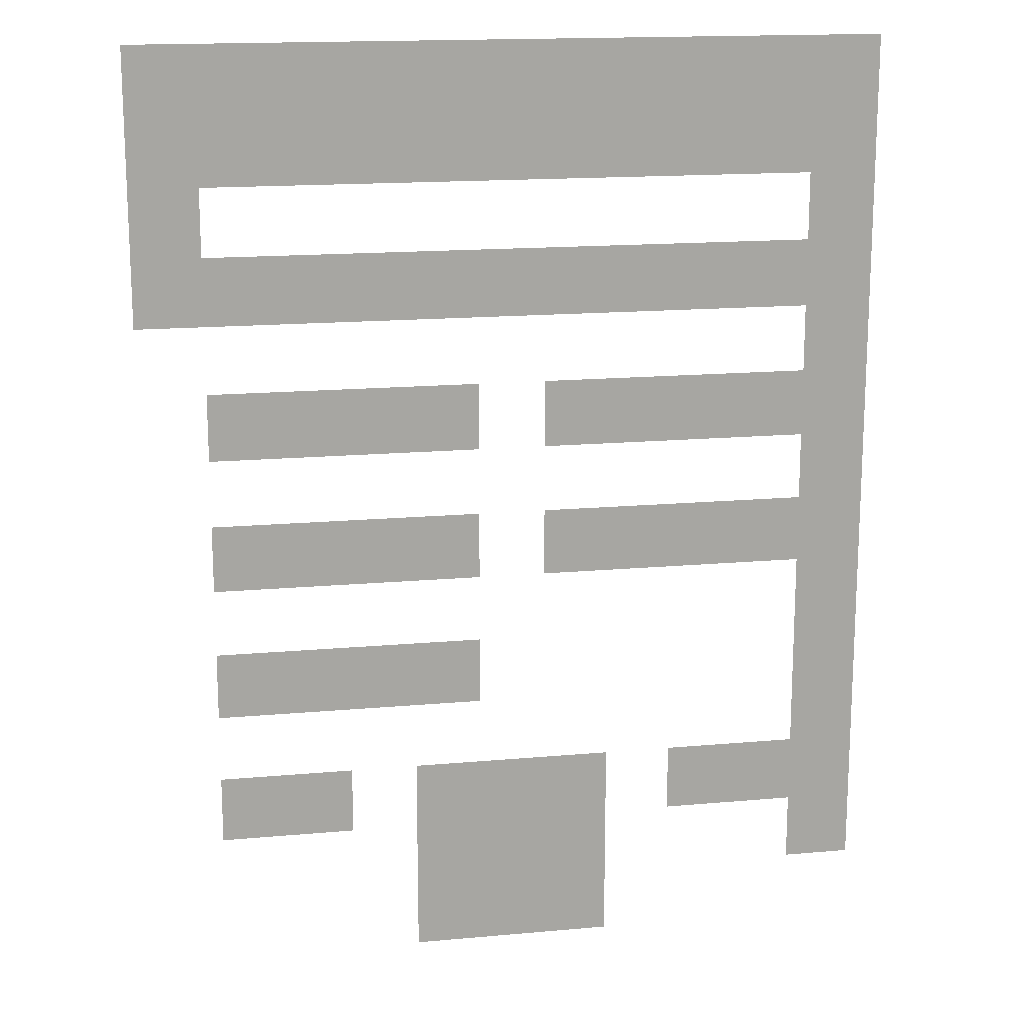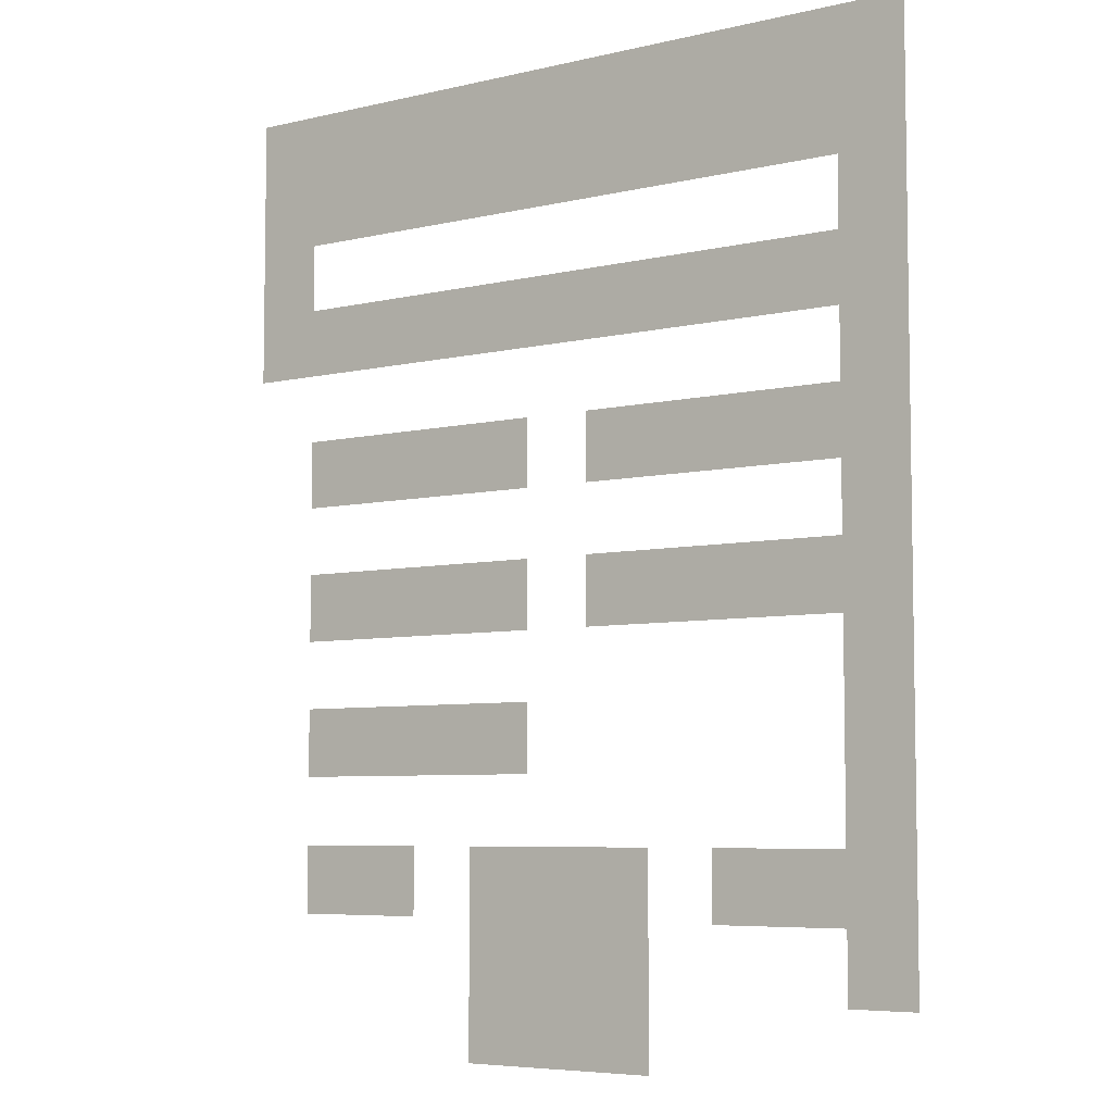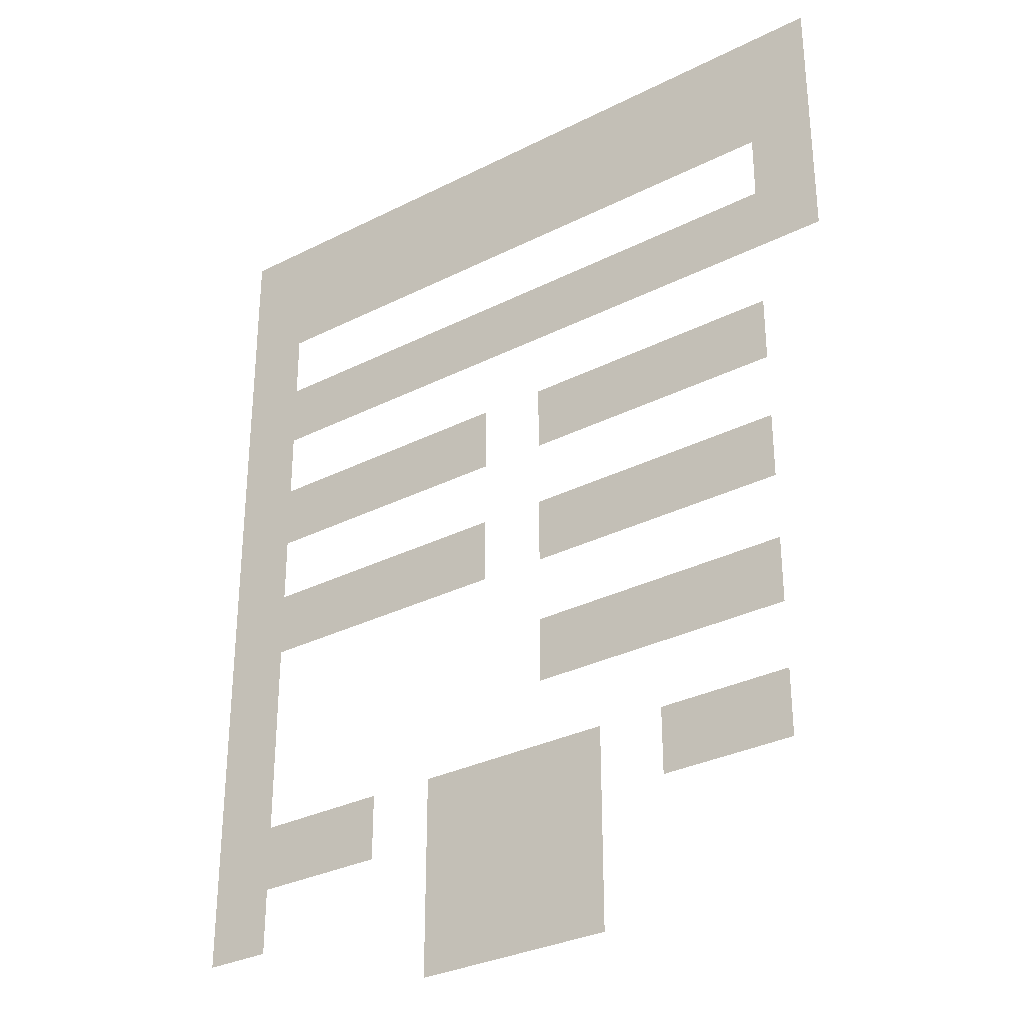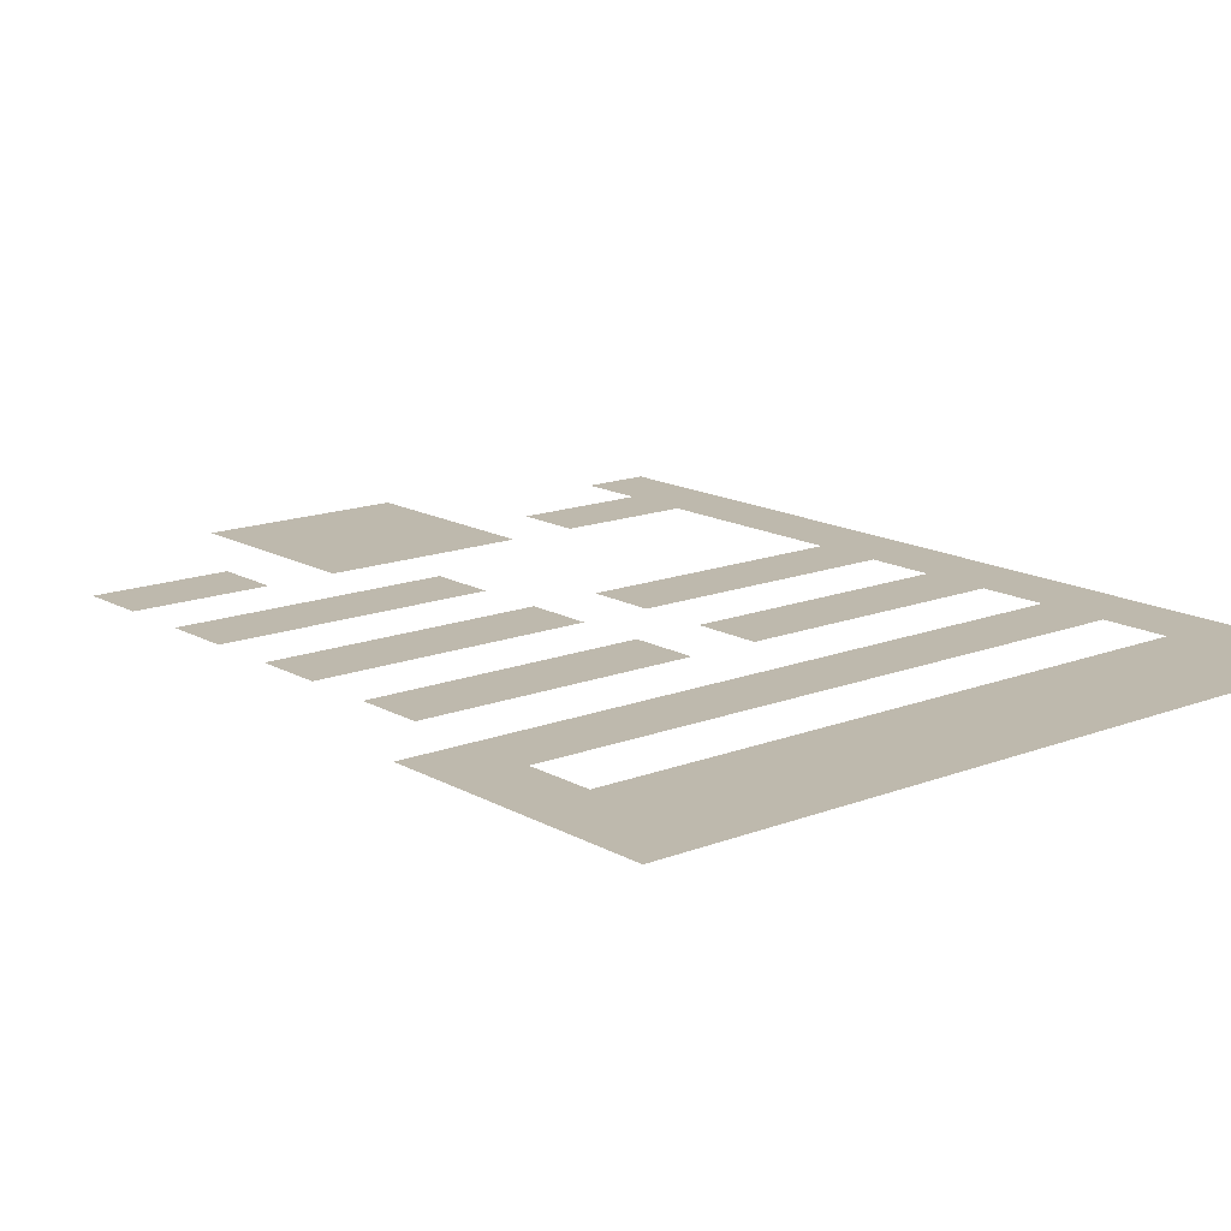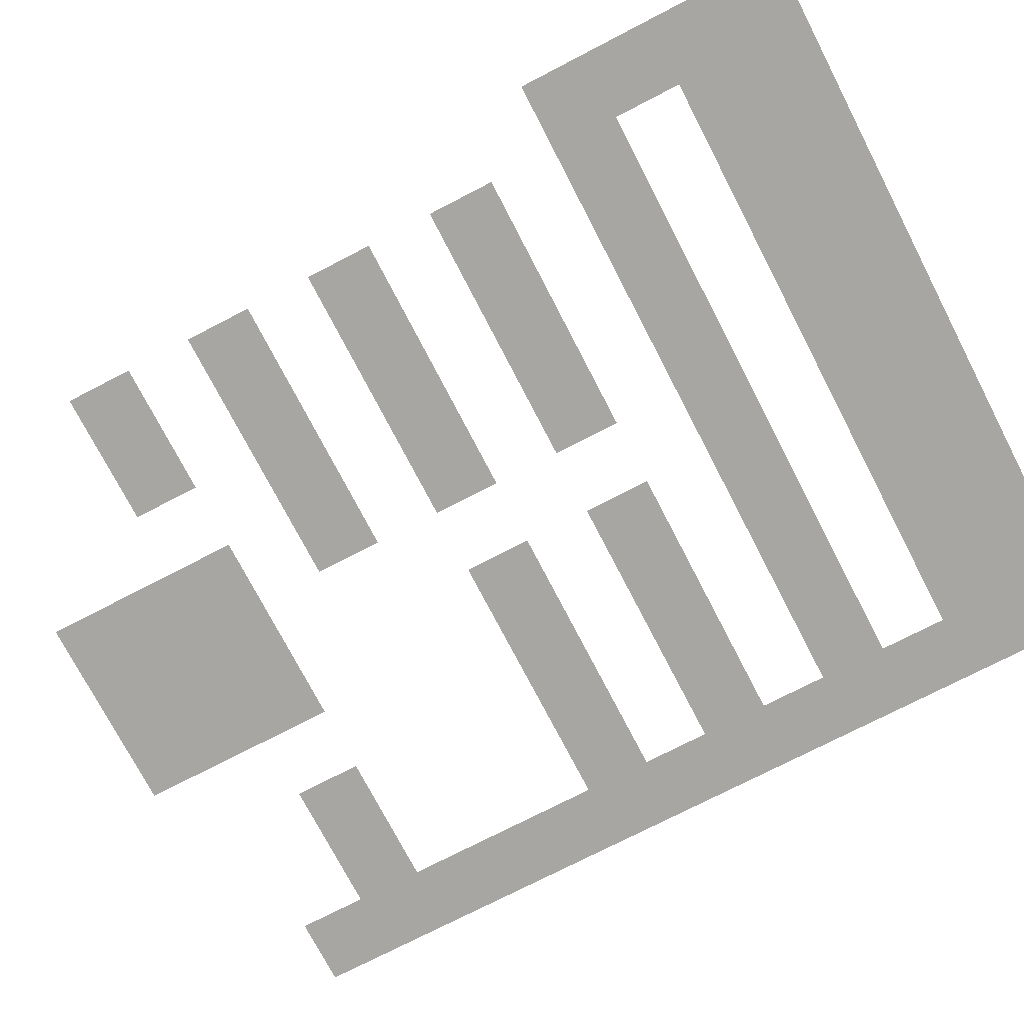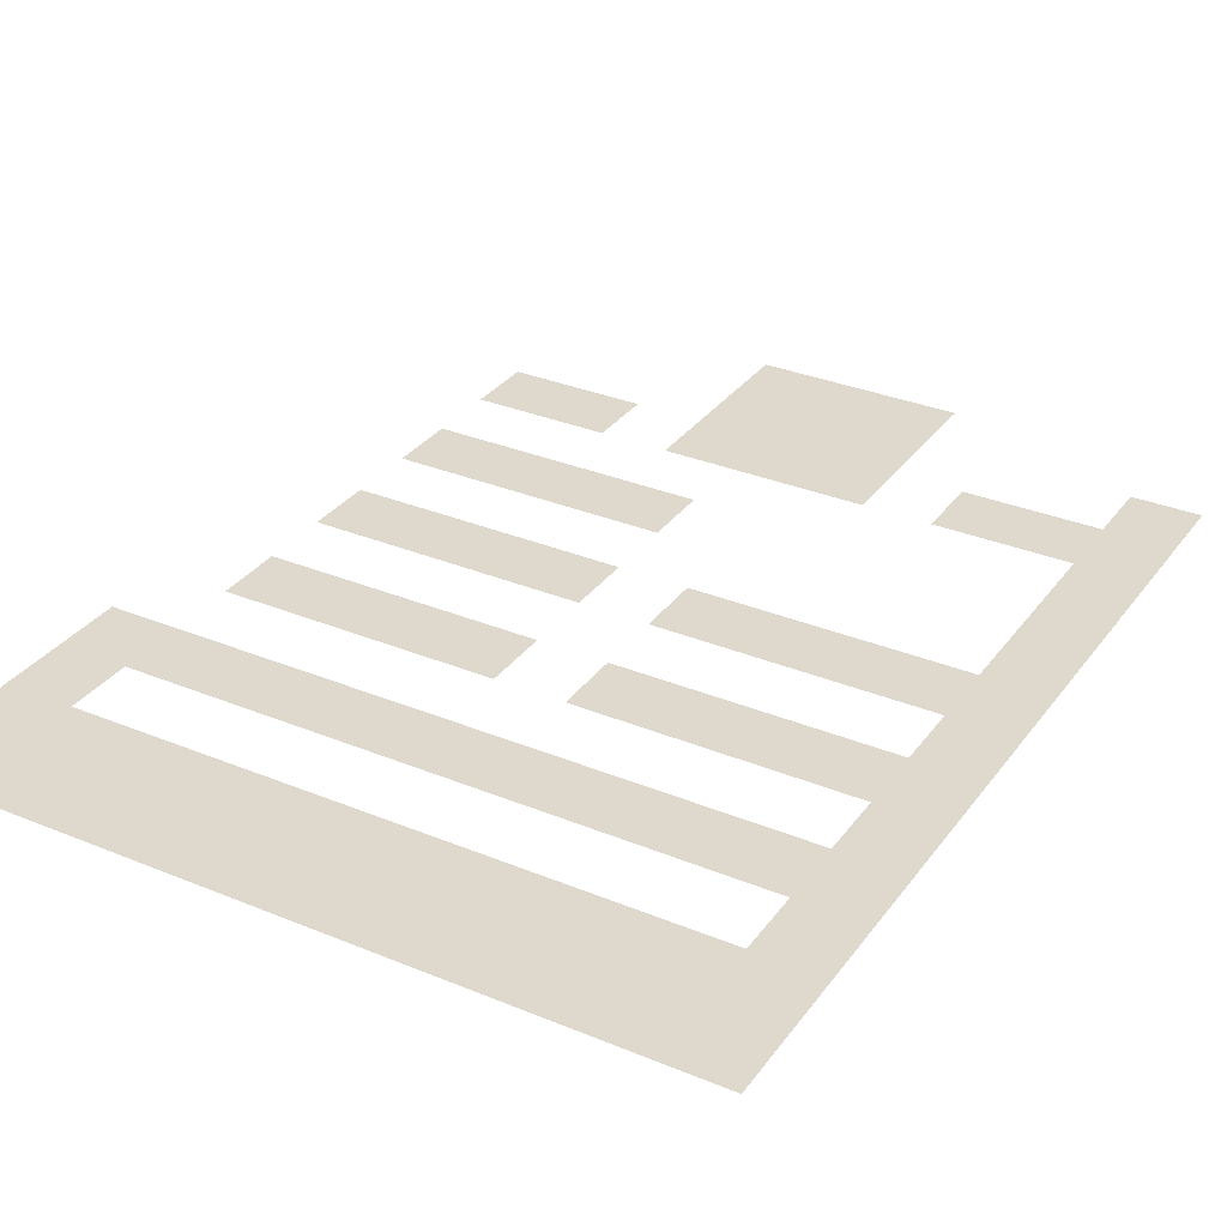
<metadata>
{"format":"obj","ext":"obj","renderer":"f3d","projection":"perspective","resolution":1024,"background":"white","views":[{"elev":16.1,"azim":169.4,"up":"+Y"},{"elev":-6.1,"azim":-144.5,"up":"+Y"},{"elev":-31.4,"azim":35.7,"up":"+Y"},{"elev":15.1,"azim":140.2,"up":"+Z"},{"elev":-74.3,"azim":117.4,"up":"+Z"},{"elev":32.1,"azim":-149.9,"up":"+Z"}]}
</metadata>
<code>
v -1504 -1568 0
v -1536 -1568 0
v -1536 -1536 0
v -1504 -1536 0
v -1472 -1568 0
v -1504 -1568 0
v -1504 -1536 0
v -1472 -1536 0
v -1440 -1568 0
v -1472 -1568 0
v -1472 -1536 0
v -1440 -1536 0
v -1408 -1568 0
v -1440 -1568 0
v -1440 -1536 0
v -1408 -1536 0
v -1376 -1568 0
v -1408 -1568 0
v -1408 -1536 0
v -1376 -1536 0
v -1344 -1568 0
v -1376 -1568 0
v -1376 -1536 0
v -1344 -1536 0
v -1312 -1568 0
v -1344 -1568 0
v -1344 -1536 0
v -1312 -1536 0
v -1280 -1568 0
v -1312 -1568 0
v -1312 -1536 0
v -1280 -1536 0
v -1248 -1568 0
v -1280 -1568 0
v -1280 -1536 0
v -1248 -1536 0
v -1216 -1568 0
v -1248 -1568 0
v -1248 -1536 0
v -1216 -1536 0
v -1184 -1568 0
v -1216 -1568 0
v -1216 -1536 0
v -1184 -1536 0
v -1504 -1600 0
v -1536 -1600 0
v -1536 -1568 0
v -1504 -1568 0
v -1472 -1600 0
v -1504 -1600 0
v -1504 -1568 0
v -1472 -1568 0
v -1440 -1600 0
v -1472 -1600 0
v -1472 -1568 0
v -1440 -1568 0
v -1408 -1600 0
v -1440 -1600 0
v -1440 -1568 0
v -1408 -1568 0
v -1376 -1600 0
v -1408 -1600 0
v -1408 -1568 0
v -1376 -1568 0
v -1344 -1600 0
v -1376 -1600 0
v -1376 -1568 0
v -1344 -1568 0
v -1312 -1600 0
v -1344 -1600 0
v -1344 -1568 0
v -1312 -1568 0
v -1280 -1600 0
v -1312 -1600 0
v -1312 -1568 0
v -1280 -1568 0
v -1248 -1600 0
v -1280 -1600 0
v -1280 -1568 0
v -1248 -1568 0
v -1216 -1600 0
v -1248 -1600 0
v -1248 -1568 0
v -1216 -1568 0
v -1184 -1600 0
v -1216 -1600 0
v -1216 -1568 0
v -1184 -1568 0
v -1504 -1632 0
v -1536 -1632 0
v -1536 -1600 0
v -1504 -1600 0
v -1184 -1632 0
v -1216 -1632 0
v -1216 -1600 0
v -1184 -1600 0
v -1504 -1664 0
v -1536 -1664 0
v -1536 -1632 0
v -1504 -1632 0
v -1472 -1664 0
v -1504 -1664 0
v -1504 -1632 0
v -1472 -1632 0
v -1440 -1664 0
v -1472 -1664 0
v -1472 -1632 0
v -1440 -1632 0
v -1408 -1664 0
v -1440 -1664 0
v -1440 -1632 0
v -1408 -1632 0
v -1376 -1664 0
v -1408 -1664 0
v -1408 -1632 0
v -1376 -1632 0
v -1344 -1664 0
v -1376 -1664 0
v -1376 -1632 0
v -1344 -1632 0
v -1312 -1664 0
v -1344 -1664 0
v -1344 -1632 0
v -1312 -1632 0
v -1280 -1664 0
v -1312 -1664 0
v -1312 -1632 0
v -1280 -1632 0
v -1248 -1664 0
v -1280 -1664 0
v -1280 -1632 0
v -1248 -1632 0
v -1216 -1664 0
v -1248 -1664 0
v -1248 -1632 0
v -1216 -1632 0
v -1184 -1664 0
v -1216 -1664 0
v -1216 -1632 0
v -1184 -1632 0
v -1504 -1696 0
v -1536 -1696 0
v -1536 -1664 0
v -1504 -1664 0
v -1504 -1728 0
v -1536 -1728 0
v -1536 -1696 0
v -1504 -1696 0
v -1472 -1728 0
v -1504 -1728 0
v -1504 -1696 0
v -1472 -1696 0
v -1440 -1728 0
v -1472 -1728 0
v -1472 -1696 0
v -1440 -1696 0
v -1408 -1728 0
v -1440 -1728 0
v -1440 -1696 0
v -1408 -1696 0
v -1376 -1728 0
v -1408 -1728 0
v -1408 -1696 0
v -1376 -1696 0
v -1312 -1728 0
v -1344 -1728 0
v -1344 -1696 0
v -1312 -1696 0
v -1280 -1728 0
v -1312 -1728 0
v -1312 -1696 0
v -1280 -1696 0
v -1248 -1728 0
v -1280 -1728 0
v -1280 -1696 0
v -1248 -1696 0
v -1216 -1728 0
v -1248 -1728 0
v -1248 -1696 0
v -1216 -1696 0
v -1504 -1760 0
v -1536 -1760 0
v -1536 -1728 0
v -1504 -1728 0
v -1504 -1792 0
v -1536 -1792 0
v -1536 -1760 0
v -1504 -1760 0
v -1472 -1792 0
v -1504 -1792 0
v -1504 -1760 0
v -1472 -1760 0
v -1440 -1792 0
v -1472 -1792 0
v -1472 -1760 0
v -1440 -1760 0
v -1408 -1792 0
v -1440 -1792 0
v -1440 -1760 0
v -1408 -1760 0
v -1376 -1792 0
v -1408 -1792 0
v -1408 -1760 0
v -1376 -1760 0
v -1312 -1792 0
v -1344 -1792 0
v -1344 -1760 0
v -1312 -1760 0
v -1280 -1792 0
v -1312 -1792 0
v -1312 -1760 0
v -1280 -1760 0
v -1248 -1792 0
v -1280 -1792 0
v -1280 -1760 0
v -1248 -1760 0
v -1216 -1792 0
v -1248 -1792 0
v -1248 -1760 0
v -1216 -1760 0
v -1504 -1824 0
v -1536 -1824 0
v -1536 -1792 0
v -1504 -1792 0
v -1504 -1856 0
v -1536 -1856 0
v -1536 -1824 0
v -1504 -1824 0
v -1312 -1856 0
v -1344 -1856 0
v -1344 -1824 0
v -1312 -1824 0
v -1280 -1856 0
v -1312 -1856 0
v -1312 -1824 0
v -1280 -1824 0
v -1248 -1856 0
v -1280 -1856 0
v -1280 -1824 0
v -1248 -1824 0
v -1216 -1856 0
v -1248 -1856 0
v -1248 -1824 0
v -1216 -1824 0
v -1504 -1888 0
v -1536 -1888 0
v -1536 -1856 0
v -1504 -1856 0
v -1504 -1920 0
v -1536 -1920 0
v -1536 -1888 0
v -1504 -1888 0
v -1472 -1920 0
v -1504 -1920 0
v -1504 -1888 0
v -1472 -1888 0
v -1440 -1920 0
v -1472 -1920 0
v -1472 -1888 0
v -1440 -1888 0
v -1376 -1920 0
v -1408 -1920 0
v -1408 -1888 0
v -1376 -1888 0
v -1344 -1920 0
v -1376 -1920 0
v -1376 -1888 0
v -1344 -1888 0
v -1312 -1920 0
v -1344 -1920 0
v -1344 -1888 0
v -1312 -1888 0
v -1248 -1920 0
v -1280 -1920 0
v -1280 -1888 0
v -1248 -1888 0
v -1216 -1920 0
v -1248 -1920 0
v -1248 -1888 0
v -1216 -1888 0
v -1504 -1952 0
v -1536 -1952 0
v -1536 -1920 0
v -1504 -1920 0
v -1376 -1952 0
v -1408 -1952 0
v -1408 -1920 0
v -1376 -1920 0
v -1344 -1952 0
v -1376 -1952 0
v -1376 -1920 0
v -1344 -1920 0
v -1312 -1952 0
v -1344 -1952 0
v -1344 -1920 0
v -1312 -1920 0
v -1376 -1984 0
v -1408 -1984 0
v -1408 -1952 0
v -1376 -1952 0
v -1344 -1984 0
v -1376 -1984 0
v -1376 -1952 0
v -1344 -1952 0
v -1312 -1984 0
v -1344 -1984 0
v -1344 -1952 0
v -1312 -1952 0
g Hood2_mesh_0030
f 1 2 3 4
f 5 6 7 8
f 9 10 11 12
f 13 14 15 16
f 17 18 19 20
f 21 22 23 24
f 25 26 27 28
f 29 30 31 32
f 33 34 35 36
f 37 38 39 40
f 41 42 43 44
f 45 46 47 48
f 49 50 51 52
f 53 54 55 56
f 57 58 59 60
f 61 62 63 64
f 65 66 67 68
f 69 70 71 72
f 73 74 75 76
f 77 78 79 80
f 81 82 83 84
f 85 86 87 88
f 89 90 91 92
f 93 94 95 96
f 97 98 99 100
f 101 102 103 104
f 105 106 107 108
f 109 110 111 112
f 113 114 115 116
f 117 118 119 120
f 121 122 123 124
f 125 126 127 128
f 129 130 131 132
f 133 134 135 136
f 137 138 139 140
f 141 142 143 144
f 145 146 147 148
f 149 150 151 152
f 153 154 155 156
f 157 158 159 160
f 161 162 163 164
f 165 166 167 168
f 169 170 171 172
f 173 174 175 176
f 177 178 179 180
f 181 182 183 184
f 185 186 187 188
f 189 190 191 192
f 193 194 195 196
f 197 198 199 200
f 201 202 203 204
f 205 206 207 208
f 209 210 211 212
f 213 214 215 216
f 217 218 219 220
f 221 222 223 224
f 225 226 227 228
f 229 230 231 232
f 233 234 235 236
f 237 238 239 240
f 241 242 243 244
f 245 246 247 248
f 249 250 251 252
f 253 254 255 256
f 257 258 259 260
f 261 262 263 264
f 265 266 267 268
f 269 270 271 272
f 273 274 275 276
f 277 278 279 280
f 281 282 283 284
f 285 286 287 288
f 289 290 291 292
f 293 294 295 296
f 297 298 299 300
f 301 302 303 304
f 305 306 307 308

</code>
